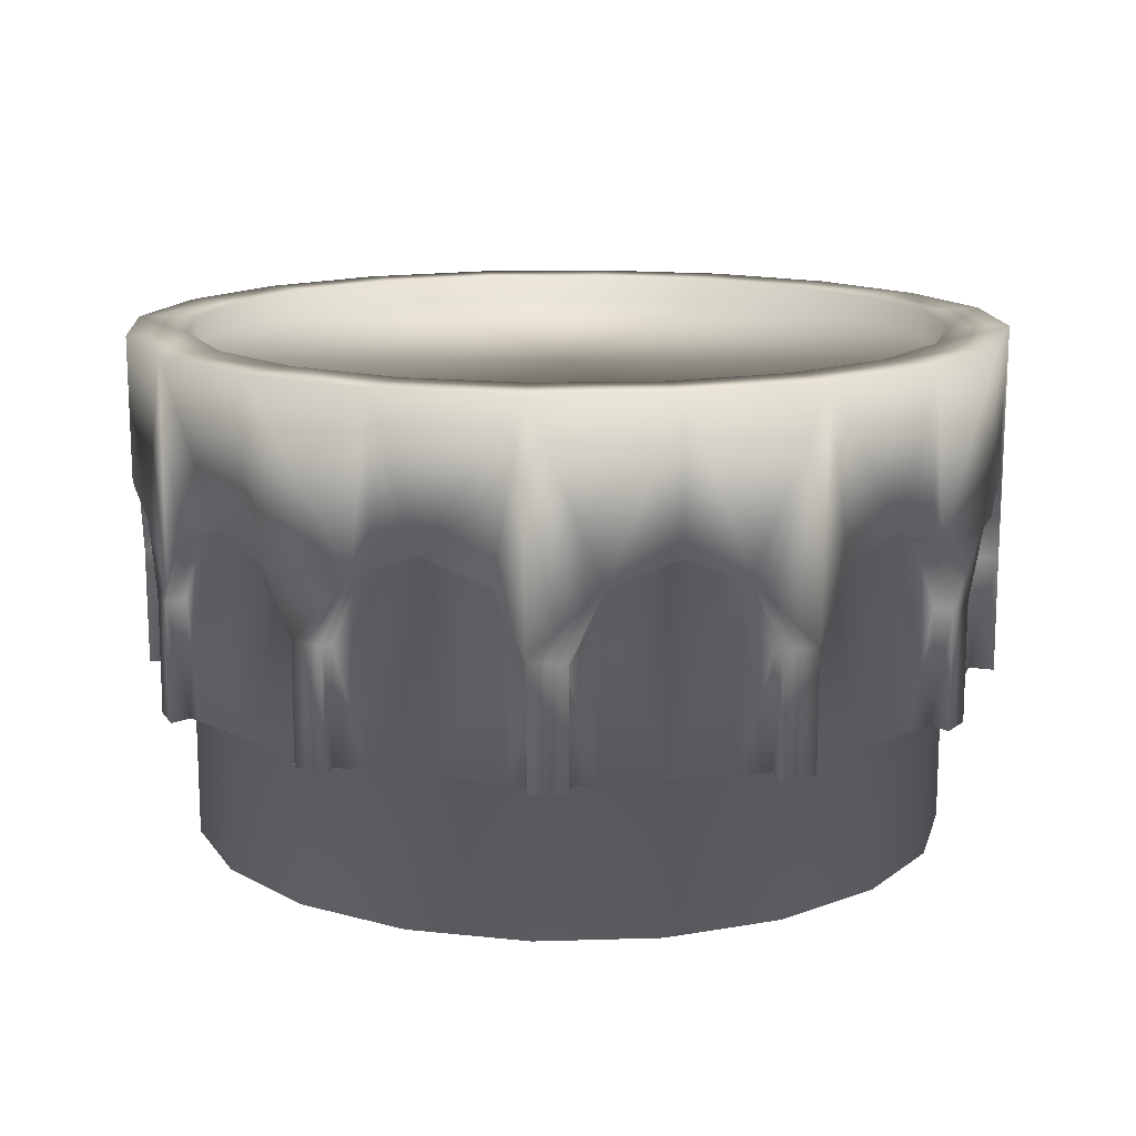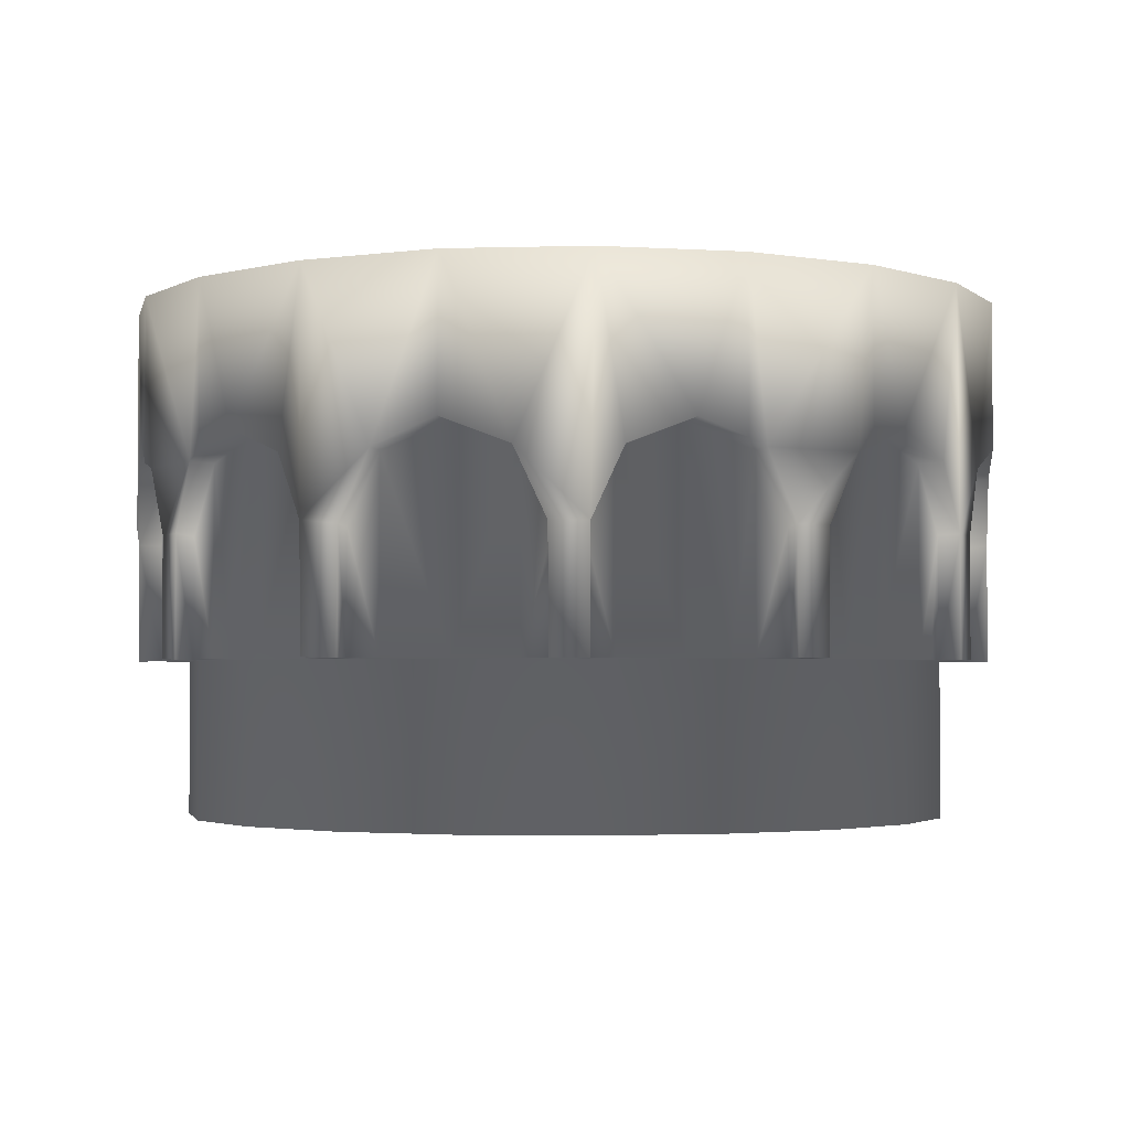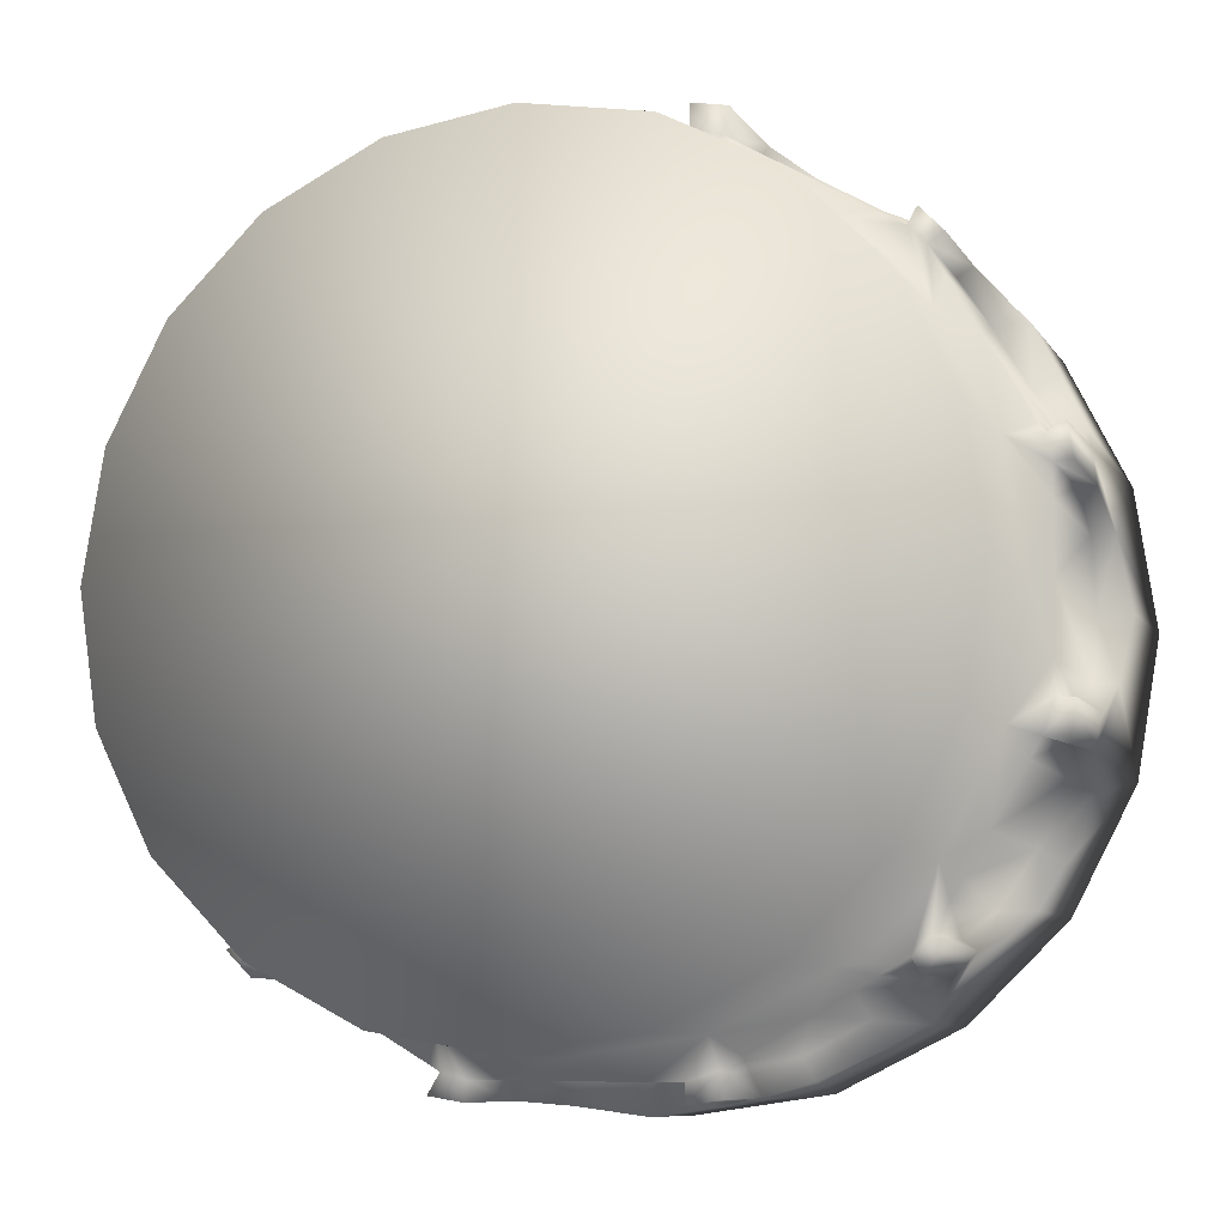
<metadata>
{"format":"obj","ext":"obj","renderer":"f3d","projection":"perspective","resolution":1024,"background":"white","views":[{"elev":13.5,"azim":-102.5,"up":"+Y"},{"elev":-2.7,"azim":-74.9,"up":"+Y"},{"elev":-8.5,"azim":18.6,"up":"+Z"}]}
</metadata>
<code>
o Mesa1.003_Cylinder.003
v -3.904 0.6863 -6.979
v -4.09 0.6863 -7.006
v -4.081 0.3618 -7.005
v -4.08 0.1995 -7.005
v -4.033 0.1995 -6.998
v -4.032 0.3618 -6.998
v -3.99 0.453 -6.991
v -3.719 0.366 -7.01
v -3.719 0.6848 -7.009
v -3.901 0.4871 -6.979
v -3.812 0.453 -6.994
v -3.77 0.3618 -7.001
v -3.769 0.1995 -7.001
v -3.721 0.201 -7.009
v -3.552 0.6848 -7.096
v -3.42 0.6848 -7.23
v -3.336 0.6848 -7.399
v -3.309 0.6848 -7.585
v -3.34 0.6848 -7.77
v -3.427 0.6848 -7.937
v -3.561 0.6848 -8.069
v -3.73 0.6848 -8.153
v -3.916 0.6848 -8.18
v -4.101 0.6848 -8.149
v -4.268 0.6848 -8.062
v -4.4 0.6848 -7.928
v -4.484 0.6848 -7.759
v -4.51 0.6863 -7.573
v -4.479 0.6863 -7.388
v -4.392 0.6863 -7.222
v -4.258 0.6863 -7.09
v -4.258 0.462 -7.09
v -4.2 0.4871 -7.061
v -4.12 0.453 -7.021
v -4.063 0.1998 -7.035
v -4.078 0.1998 -7.044
v -4.068 0.1989 -7.077
v -3.905 0.1989 -7.053
v -3.905 0.1999 -7.029
v -3.99 0.1998 -7.028
v -4.033 0.1997 -7.028
v -3.553 0.4646 -7.097
v -3.684 0.453 -7.028
v -3.605 0.4871 -7.069
v -3.769 0.1997 -7.03
v -3.812 0.1998 -7.03
v -3.743 0.1989 -7.08
v -3.73 0.1998 -7.044
v -3.421 0.4617 -7.231
v -3.531 0.453 -7.119
v -3.499 0.3623 -7.15
v -3.499 0.1995 -7.151
v -3.468 0.201 -7.183
v -3.468 0.3618 -7.183
v -3.438 0.453 -7.214
v -3.391 0.4871 -7.29
v -3.352 0.453 -7.37
v -3.335 0.3622 -7.409
v -3.336 0.1995 -7.41
v -3.328 0.2013 -7.454
v -3.329 0.3618 -7.455
v -3.323 0.453 -7.497
v -3.31 0.4871 -7.586
v -3.324 0.4544 -7.675
v -3.331 0.3623 -7.718
v -3.332 0.1995 -7.718
v -3.339 0.2012 -7.762
v -3.339 0.3624 -7.762
v -3.427 0.4644 -7.937
v -3.356 0.4547 -7.801
v -3.397 0.4887 -7.88
v -3.561 0.4655 -8.069
v -3.446 0.4544 -7.956
v -3.477 0.3623 -7.987
v -3.478 0.1995 -7.986
v -3.508 0.2012 -8.017
v -3.508 0.3623 -8.017
v -3.54 0.4544 -8.048
v -3.615 0.4886 -8.096
v -3.695 0.4545 -8.135
v -3.734 0.3622 -8.153
v -3.734 0.201 -8.153
v -3.78 0.1995 -8.159
v -3.78 0.3623 -8.16
v -3.822 0.4544 -8.166
v -3.912 0.4871 -8.179
v -4.101 0.3861 -8.149
v -4.001 0.453 -8.165
v -4.043 0.3618 -8.158
v -4.043 0.201 -8.158
v -4.089 0.1995 -8.15
v -4.09 0.3624 -8.151
v -4.267 0.4614 -8.061
v -4.129 0.453 -8.134
v -4.208 0.4871 -8.092
v -4.399 0.4643 -7.927
v -4.283 0.453 -8.045
v -4.314 0.3618 -8.014
v -4.314 0.201 -8.014
v -4.346 0.1995 -7.981
v -4.347 0.3623 -7.981
v -4.378 0.453 -7.949
v -4.483 0.3678 -7.759
v -4.426 0.4871 -7.874
v -4.465 0.453 -7.794
v -4.483 0.2012 -7.756
v -4.49 0.1995 -7.707
v -4.491 0.3618 -7.706
v -4.497 0.453 -7.664
v -4.51 0.4871 -7.575
v -4.496 0.453 -7.486
v -4.489 0.3618 -7.444
v -4.489 0.1995 -7.443
v -4.48 0.1995 -7.395
v -4.48 0.3618 -7.394
v -4.392 0.4632 -7.222
v -4.462 0.453 -7.356
v -4.421 0.4871 -7.277
v -4.373 0.453 -7.202
v -4.342 0.3618 -7.172
v -4.341 0.1995 -7.171
v -4.308 0.1995 -7.138
v -4.307 0.3618 -7.138
v -4.276 0.453 -7.107
v -4.23 0.1999 -7.13
v -4.215 0.1989 -7.151
v -4.1 0.1998 -7.056
v -4.178 0.1999 -7.1
v -3.907 -0.0136 -7.054
v -4.067 -0.0136 -7.078
v -3.743 -0.0136 -7.081
v -3.597 0.1989 -7.156
v -3.579 0.1999 -7.133
v -3.626 0.1999 -7.105
v -3.703 0.1998 -7.06
v -3.512 0.1997 -7.172
v -3.549 0.2013 -7.15
v -3.482 0.1989 -7.274
v -3.456 0.1999 -7.256
v -3.469 0.1998 -7.232
v -3.489 0.2012 -7.195
v -3.361 0.1997 -7.424
v -3.369 0.1998 -7.409
v -3.408 0.1989 -7.421
v -3.383 0.2004 -7.584
v -3.353 0.2014 -7.584
v -3.353 0.2013 -7.497
v -3.352 0.2012 -7.456
v -3.356 0.1997 -7.718
v -3.354 0.2013 -7.675
v -3.41 0.2005 -7.746
v -3.37 0.2013 -7.76
v -3.496 0.2012 -7.974
v -3.475 0.2013 -7.938
v -3.46 0.2014 -7.912
v -3.487 0.2004 -7.893
v -3.604 0.2004 -8.008
v -3.586 0.2014 -8.034
v -3.557 0.2013 -8.018
v -3.52 0.2012 -7.998
v -3.739 0.2013 -8.121
v -3.752 0.2004 -8.082
v -3.915 0.2004 -8.106
v -3.915 0.2014 -8.133
v -3.822 0.2013 -8.134
v -3.779 0.1997 -8.134
v -4.041 0.2013 -8.132
v -4 0.2013 -8.132
v -4.077 0.1989 -8.078
v -4.073 0.1997 -8.123
v -4.299 0.2013 -7.99
v -4.262 0.1998 -8.011
v -4.24 0.1999 -8.024
v -4.223 0.1989 -8.002
v -4.338 0.1989 -7.884
v -4.36 0.1999 -7.899
v -4.344 0.2014 -7.93
v -4.322 0.1997 -7.967
v -4.446 0.1998 -7.748
v -4.412 0.1989 -7.737
v -4.436 0.1989 -7.574
v -4.458 0.1999 -7.574
v -4.459 0.1998 -7.664
v -4.459 0.1998 -7.707
v -4.457 0.1998 -7.444
v -4.457 0.1998 -7.487
v -4.409 0.1989 -7.412
v -4.448 0.1998 -7.414
v -4.314 0.1997 -7.187
v -4.337 0.1999 -7.225
v -4.352 0.1999 -7.251
v -4.333 0.1989 -7.266
v -4.254 0.1999 -7.143
v -4.292 0.1997 -7.165
v -4.215 -0.0136 -7.151
v -4.332 -0.0136 -7.266
v -4.408 -0.0136 -7.412
v -4.435 -0.0136 -7.574
v -4.411 -0.0136 -7.737
v -4.338 -0.0136 -7.884
v -4.222 -0.0136 -8.002
v -4.077 -0.01205 -8.078
v -3.915 -0.01205 -8.105
v -3.752 -0.01205 -8.081
v -3.605 -0.01205 -8.007
v -3.487 -0.01205 -7.892
v -3.411 -0.01205 -7.746
v -3.384 -0.01205 -7.584
v -3.409 -0.0136 -7.421
v -3.482 -0.0136 -7.274
v -3.597 -0.0136 -7.157
v -3.382 0.1998 -7.387
v -3.426 0.1998 -7.309
v -3.43 0.2014 -7.861
v -3.385 0.2013 -7.785
v -3.712 0.2013 -8.106
v -3.634 0.2014 -8.062
v -4.186 0.1999 -8.056
v -4.089 0.1998 -8.113
v -4.431 0.1998 -7.774
v -4.387 0.1999 -7.852
v -4.381 0.1999 -7.3
v -4.427 0.1999 -7.377
v -4.041 0.3585 -8.132
v -4 0.4516 -8.132
v -3.911 0.4855 -8.133
v -3.822 0.453 -8.135
v -3.781 0.3585 -8.134
v -3.989 0.4516 -7.027
v -4.031 0.3585 -7.027
v -3.901 0.4855 -7.028
v -3.813 0.4515 -7.029
v -3.77 0.3602 -7.029
v -4.299 0.3602 -7.99
v -4.263 0.4516 -8.012
v -4.187 0.4855 -8.057
v -4.111 0.453 -8.103
v -4.074 0.3618 -8.124
v -3.702 0.4516 -7.06
v -3.738 0.3612 -7.038
v -3.625 0.4855 -7.105
v -3.549 0.4516 -7.15
v -3.513 0.3585 -7.171
v -4.451 0.3612 -7.739
v -4.431 0.4516 -7.775
v -4.387 0.4855 -7.853
v -4.344 0.4516 -7.929
v -4.323 0.3585 -7.966
v -3.468 0.4516 -7.232
v -3.489 0.3585 -7.195
v -3.425 0.4855 -7.309
v -3.381 0.453 -7.386
v -3.36 0.3618 -7.423
v -4.458 0.3585 -7.445
v -4.458 0.4516 -7.487
v -4.459 0.4855 -7.576
v -4.46 0.4516 -7.664
v -4.46 0.3585 -7.706
v -3.353 0.4516 -7.497
v -3.352 0.3585 -7.456
v -3.354 0.4855 -7.586
v -3.354 0.453 -7.675
v -3.355 0.3585 -7.716
v -4.316 0.3585 -7.188
v -4.337 0.4516 -7.224
v -4.382 0.4855 -7.3
v -4.427 0.4516 -7.376
v -4.448 0.3612 -7.412
v -3.384 0.453 -7.785
v -3.363 0.3618 -7.749
v -3.429 0.4871 -7.862
v -3.475 0.453 -7.938
v -3.496 0.3585 -7.974
v -4.065 0.3612 -7.035
v -4.101 0.4516 -7.056
v -4.178 0.4855 -7.099
v -4.255 0.4516 -7.143
v -4.292 0.3602 -7.164
v -3.556 0.453 -8.019
v -3.521 0.3585 -7.998
v -3.634 0.4871 -8.062
v -3.711 0.453 -8.106
v -3.748 0.3618 -8.127
v -3.905 0.6848 -7.061
v -4.066 0.6848 -7.084
v -3.745 0.6848 -7.087
v -3.601 0.6848 -7.162
v -3.488 0.6848 -7.278
v -3.415 0.6848 -7.423
v -3.391 0.6863 -7.584
v -3.418 0.6863 -7.744
v -3.493 0.6863 -7.888
v -3.609 0.6863 -8.002
v -3.754 0.6863 -8.074
v -3.915 0.6863 -8.098
v -4.075 0.6848 -8.071
v -4.219 0.6848 -7.996
v -4.332 0.6848 -7.88
v -4.405 0.6848 -7.735
v -4.428 0.6848 -7.574
v -4.402 0.6848 -7.414
v -4.327 0.6848 -7.27
v -4.211 0.6848 -7.157
v -3.905 0.6475 -7.061
v -4.065 0.6475 -7.085
v -3.745 0.6475 -7.088
v -3.602 0.6475 -7.163
v -3.487 0.6475 -7.28
v -3.415 0.6491 -7.423
v -3.392 0.6491 -7.584
v -3.418 0.6491 -7.744
v -3.495 0.6475 -7.888
v -3.609 0.6491 -8.001
v -3.754 0.6491 -8.074
v -3.915 0.6491 -8.097
v -4.075 0.6475 -8.07
v -4.218 0.6475 -7.995
v -4.33 0.6475 -7.881
v -4.404 0.6475 -7.734
v -4.428 0.6475 -7.574
v -4.401 0.6475 -7.414
v -4.327 0.6475 -7.273
v -4.21 0.6475 -7.157
f 275 274 3
f 239 43 8
f 80 81 22
f 31 303 302
f 126 37 128
f 9 287 286
f 46 233 232
f 136 51 243
f 16 288 287
f 57 56 251
f 64 63 261
f 19 292 291
f 153 74 273
f 78 72 21
f 80 79 281
f 238 237 92
f 24 297 296
f 171 98 234
f 26 298 297
f 245 244 103
f 268 267 115
f 31 30 119
f 189 121 120
f 36 274 127
f 39 40 38
f 132 138 136
f 137 243 242
f 212 213 144
f 150 263 262
f 155 154 272
f 169 163 203
f 168 224 225
f 171 172 174
f 220 221 180
f 182 183 181
f 128 127 275
f 37 38 40
f 198 199 200
f 131 196 208
f 249 140 139
f 143 253 212
f 146 147 145
f 215 152 151
f 217 158 157
f 161 283 216
f 164 168 225
f 169 219 170
f 173 235 218
f 221 176 175
f 179 244 220
f 182 186 255
f 223 188 187
f 126 192 196
f 193 278 194
f 183 180 181
f 174 175 178
f 162 163 165
f 160 156 157
f 144 145 147
f 174 169 202
f 164 227 165
f 170 91 90
f 89 225 224
f 165 228 166
f 161 82 81
f 165 227 228
f 85 227 226
f 84 227 85
f 85 226 86
f 40 229 230
f 6 229 7
f 7 229 231
f 39 232 231
f 9 8 43
f 39 46 232
f 45 12 233
f 135 48 47
f 45 13 12
f 12 13 8
f 174 173 218
f 175 174 201
f 171 99 98
f 98 99 101
f 218 236 237
f 236 235 93
f 221 220 245
f 94 237 236
f 97 93 235
f 92 87 89
f 137 136 243
f 16 15 50
f 9 11 8
f 134 241 239
f 46 45 233
f 133 137 242
f 42 44 241
f 213 139 138
f 136 52 51
f 51 52 54
f 181 180 199
f 222 266 267
f 103 108 109
f 103 106 107
f 177 247 248
f 111 110 256
f 247 246 96
f 101 247 102
f 140 249 250
f 54 250 249
f 214 269 215
f 49 55 249
f 213 251 249
f 145 144 209
f 58 59 60
f 192 187 197
f 182 257 183
f 188 114 113
f 112 255 254
f 183 257 258
f 179 103 244
f 186 185 254
f 109 257 256
f 109 256 110
f 108 258 257
f 147 259 260
f 62 259 261
f 61 260 259
f 146 262 261
f 269 70 68
f 146 150 262
f 149 65 263
f 156 151 207
f 149 66 65
f 65 66 68
f 190 191 192
f 192 197 196
f 194 122 121
f 123 124 120
f 223 267 268
f 266 265 116
f 284 305 285
f 117 267 266
f 119 116 265
f 217 216 282
f 272 73 69
f 214 271 269
f 281 79 72
f 157 156 206
f 69 71 271
f 154 155 156
f 153 75 74
f 74 75 77
f 38 37 130
f 129 130 196
f 3 6 7
f 3 4 5
f 128 125 126
f 36 35 274
f 193 277 278
f 277 276 32
f 123 277 124
f 125 193 126
f 159 279 280
f 77 279 78
f 158 217 281
f 72 78 279
f 218 237 219
f 88 86 226
f 163 162 204
f 81 83 84
f 295 315 314
f 15 42 50
f 30 116 119
f 23 86 88
f 18 17 62
f 2 3 7
f 34 3 2
f 26 25 102
f 17 58 62
f 25 93 97
f 19 20 292
f 28 27 109
f 20 21 293
f 27 103 109
f 22 21 79
f 11 10 231
f 1 284 285
f 28 110 111
f 21 72 79
f 29 115 117
f 312 313 315
f 288 308 307
f 285 305 323
f 296 316 315
f 289 309 308
f 286 306 304
f 297 317 316
f 290 310 309
f 298 318 317
f 291 311 310
f 299 319 318
f 292 312 311
f 286 304 284
f 300 320 319
f 293 313 312
f 284 304 305
f 301 321 320
f 294 314 313
f 287 307 306
f 302 322 321
f 1 2 7
f 9 284 1
f 3 5 6
f 2 31 33
f 3 34 275
f 35 4 3
f 11 12 8
f 1 10 11
f 10 7 231
f 48 13 45
f 1 285 2
f 12 232 233
f 9 15 287
f 22 81 85
f 33 34 2
f 2 285 303
f 2 303 31
f 6 230 229
f 37 36 127
f 6 5 41
f 38 47 46
f 37 126 195
f 35 36 37
f 16 17 289
f 15 9 44
f 13 14 8
f 8 14 48
f 132 47 131
f 38 130 129
f 46 47 45
f 47 38 129
f 16 50 55
f 16 287 15
f 44 42 15
f 51 242 243
f 141 52 136
f 17 16 56
f 54 55 51
f 56 57 17
f 16 289 288
f 18 19 291
f 19 18 64
f 18 289 17
f 58 60 61
f 57 58 17
f 58 57 252
f 142 59 58
f 64 65 68
f 18 63 64
f 18 290 289
f 152 66 149
f 18 291 290
f 65 262 263
f 70 71 19
f 21 20 78
f 19 64 68
f 20 19 71
f 23 22 85
f 20 73 78
f 71 69 20
f 74 272 273
f 160 75 153
f 20 293 292
f 77 78 74
f 79 80 22
f 22 293 21
f 24 23 88
f 85 86 23
f 22 23 295
f 161 81 283
f 22 294 293
f 24 25 297
f 83 82 161
f 81 80 282
f 88 89 87
f 24 295 23
f 170 90 167
f 94 95 24
f 167 89 224
f 26 27 299
f 24 296 295
f 25 24 95
f 27 26 104
f 25 97 102
f 95 93 25
f 98 235 234
f 101 100 178
f 26 297 25
f 101 102 98
f 104 105 27
f 26 299 298
f 29 28 111
f 109 110 28
f 28 299 27
f 103 107 108
f 105 103 27
f 30 301 29
f 179 106 103
f 103 105 245
f 111 112 115
f 29 300 28
f 28 300 299
f 188 113 185
f 117 118 29
f 185 112 254
f 124 32 31
f 29 301 300
f 30 29 118
f 31 119 124
f 31 302 30
f 30 302 301
f 120 265 264
f 194 121 189
f 31 32 33
f 189 120 264
f 126 196 195
f 127 128 37
f 37 195 130
f 37 40 41
f 229 40 39
f 134 135 47
f 47 129 131
f 52 53 54
f 241 134 133
f 54 53 141
f 138 144 213
f 138 132 211
f 132 133 134
f 138 211 210
f 61 259 62
f 144 143 212
f 61 60 148
f 150 145 151
f 146 145 150
f 142 143 144
f 66 67 68
f 68 67 152
f 151 156 214
f 145 209 208
f 149 150 151
f 151 145 208
f 75 76 77
f 77 76 160
f 157 162 217
f 157 206 205
f 155 214 156
f 162 157 205
f 154 156 153
f 84 228 227
f 162 161 216
f 84 83 166
f 216 217 162
f 164 163 168
f 90 91 92
f 92 91 170
f 218 219 169
f 163 204 203
f 168 169 167
f 164 165 163
f 101 248 247
f 173 172 235
f 99 100 101
f 175 180 221
f 175 201 200
f 172 234 235
f 180 175 200
f 108 257 109
f 180 179 220
f 108 107 184
f 182 181 186
f 187 181 198
f 113 114 115
f 186 254 255
f 115 114 188
f 187 192 222
f 181 199 198
f 185 186 187
f 121 122 123
f 191 190 265
f 123 122 194
f 125 128 276
f 189 126 194
f 191 222 192
f 192 126 189
f 46 39 38
f 130 195 196
f 210 211 131
f 196 198 200
f 200 201 204
f 200 204 208
f 204 205 206
f 204 206 208
f 208 209 210
f 213 212 252
f 208 210 131
f 131 129 196
f 200 208 196
f 202 203 204
f 206 207 208
f 132 131 211
f 137 133 132
f 201 202 204
f 47 132 134
f 136 137 132
f 139 140 138
f 144 138 210
f 144 210 209
f 144 147 148
f 259 147 146
f 151 214 215
f 151 208 207
f 271 214 155
f 156 207 206
f 279 159 158
f 159 160 157
f 162 205 204
f 165 166 162
f 168 163 169
f 169 203 202
f 238 170 219
f 174 202 201
f 176 221 246
f 177 178 175
f 180 200 199
f 180 183 184
f 181 187 186
f 187 222 223
f 187 198 197
f 266 222 191
f 193 194 126
f 175 176 177
f 169 174 218
f 157 158 159
f 140 141 138
f 170 167 169
f 164 226 227
f 226 225 88
f 89 90 92
f 164 225 226
f 167 90 89
f 168 167 224
f 94 92 237
f 166 83 161
f 84 166 228
f 242 50 42
f 41 5 35
f 6 41 230
f 39 231 229
f 7 10 1
f 40 230 41
f 12 11 232
f 48 45 47
f 11 231 232
f 48 14 13
f 171 174 178
f 219 237 238
f 172 173 174
f 97 98 102
f 100 99 171
f 236 218 235
f 94 236 95
f 93 95 236
f 172 171 234
f 104 96 246
f 92 170 238
f 89 88 225
f 48 135 240
f 251 56 49
f 8 48 240
f 8 240 239
f 135 239 240
f 43 241 44
f 133 242 241
f 134 239 135
f 42 241 242
f 43 239 241
f 136 138 141
f 50 51 55
f 141 53 52
f 221 245 246
f 179 180 184
f 245 220 244
f 105 104 246
f 107 106 179
f 176 246 247
f 247 177 176
f 105 246 245
f 177 248 178
f 98 97 235
f 96 102 247
f 178 100 171
f 101 178 248
f 143 142 253
f 54 249 55
f 54 141 250
f 139 213 249
f 140 250 141
f 49 249 251
f 51 50 242
f 252 212 253
f 57 251 252
f 213 252 251
f 148 142 144
f 58 252 253
f 58 61 62
f 60 59 142
f 188 185 187
f 182 256 257
f 256 255 111
f 112 113 115
f 182 255 256
f 185 113 112
f 183 258 184
f 117 115 267
f 184 107 179
f 108 184 258
f 150 149 263
f 148 60 142
f 61 148 260
f 146 261 259
f 63 62 261
f 142 58 253
f 147 260 148
f 65 64 262
f 151 152 149
f 64 261 262
f 152 67 66
f 189 190 192
f 191 265 266
f 190 264 265
f 119 120 124
f 120 121 123
f 222 267 223
f 117 266 118
f 116 118 266
f 188 223 268
f 190 189 264
f 120 119 265
f 115 188 268
f 112 111 255
f 152 215 270
f 154 153 273
f 68 152 270
f 68 270 269
f 215 269 270
f 70 271 71
f 155 272 271
f 154 273 272
f 69 271 272
f 70 269 271
f 156 160 153
f 73 74 78
f 160 76 75
f 128 275 276
f 41 35 37
f 275 127 274
f 35 3 274
f 5 4 35
f 125 276 277
f 277 193 125
f 34 276 275
f 196 197 198
f 34 33 276
f 32 124 277
f 123 278 277
f 123 194 278
f 77 280 279
f 77 160 280
f 158 281 279
f 159 280 160
f 72 279 281
f 74 73 272
f 282 216 283
f 80 281 282
f 217 282 281
f 161 162 166
f 81 282 283
f 81 84 85
f 81 82 83
f 298 317 297
f 55 49 16
f 33 32 276
f 87 24 88
f 16 49 56
f 9 1 11
f 24 87 94
f 62 63 18
f 102 96 26
f 26 96 104
f 19 68 70
f 20 69 73
f 9 286 284
f 43 44 9
f 115 29 111
f 22 295 294
f 118 116 30
f 304 307 311
f 307 308 311
f 308 309 311
f 311 312 315
f 311 315 319
f 315 316 317
f 317 318 315
f 315 318 319
f 321 322 319
f 319 322 323
f 304 306 307
f 309 310 311
f 313 314 315
f 319 320 321
f 323 304 311
f 311 319 323
f 291 310 290
f 287 306 286
f 299 318 298
f 292 311 291
f 289 308 288
f 300 319 299
f 293 312 292
f 301 320 300
f 294 313 293
f 302 321 301
f 295 314 294
f 285 323 303
f 303 322 302
f 296 315 295
f 288 307 287
f 303 323 322
f 297 316 296
f 290 309 289
f 323 305 304
f 94 87 92

</code>
